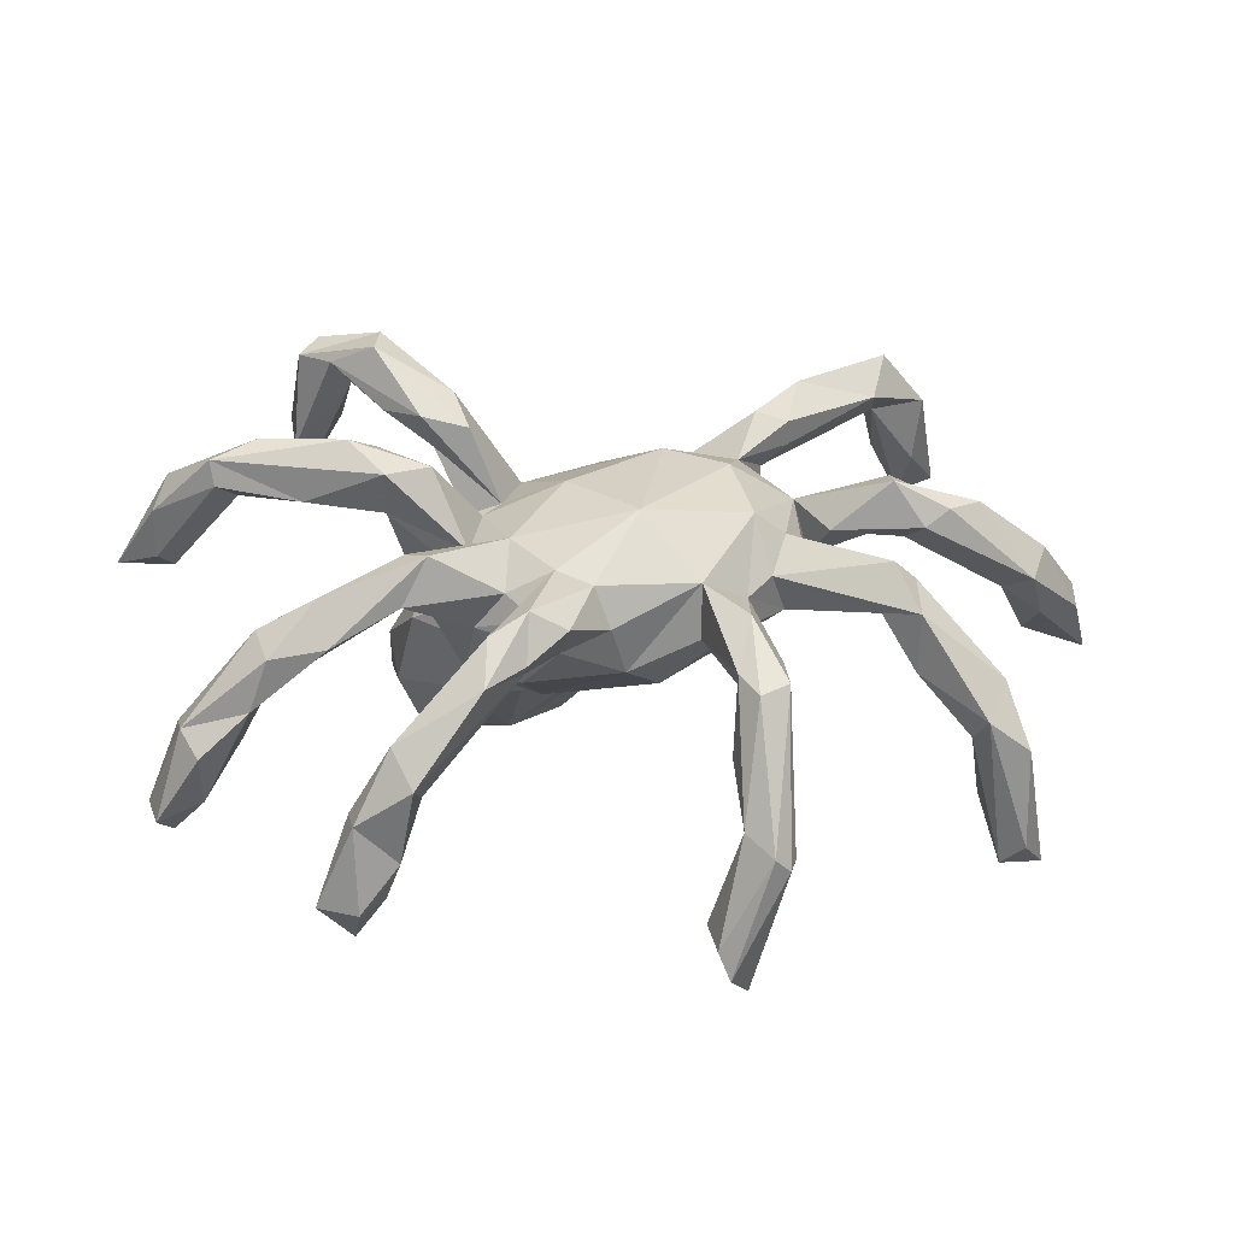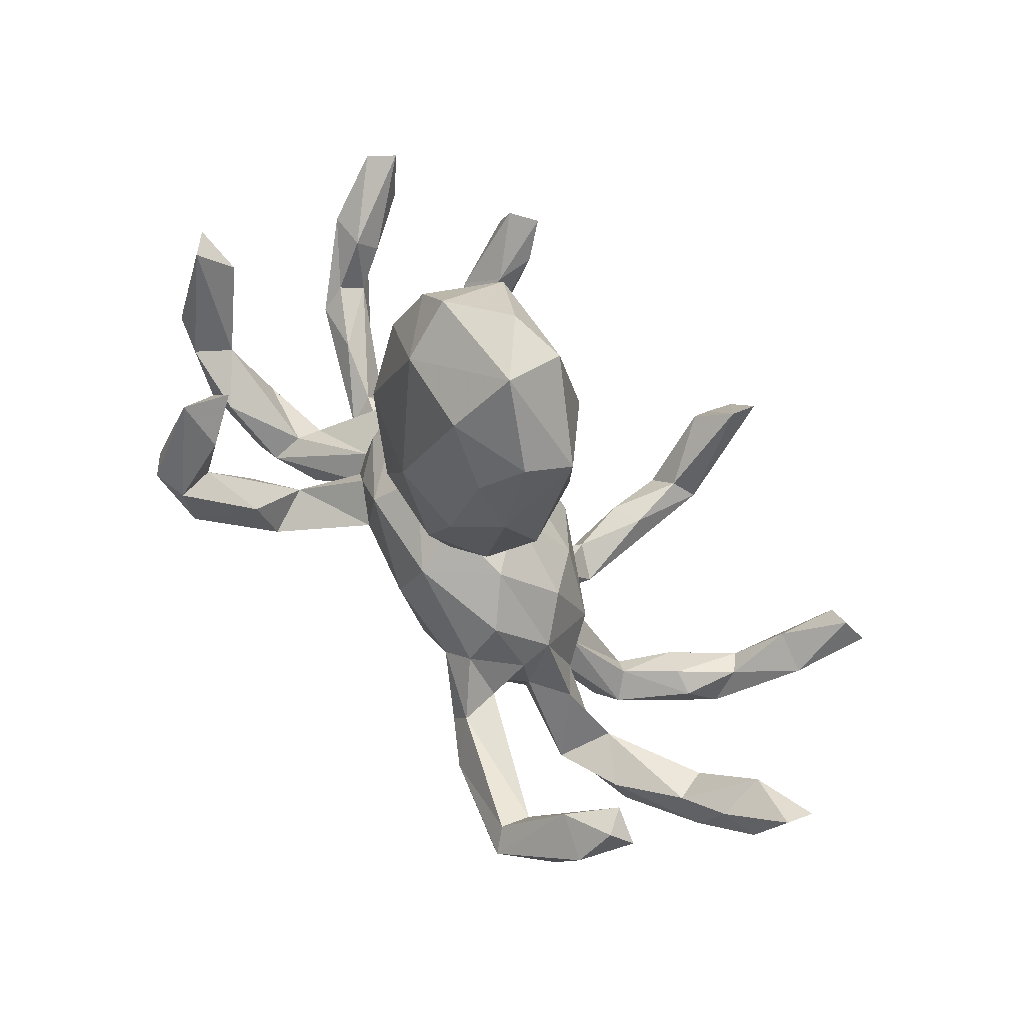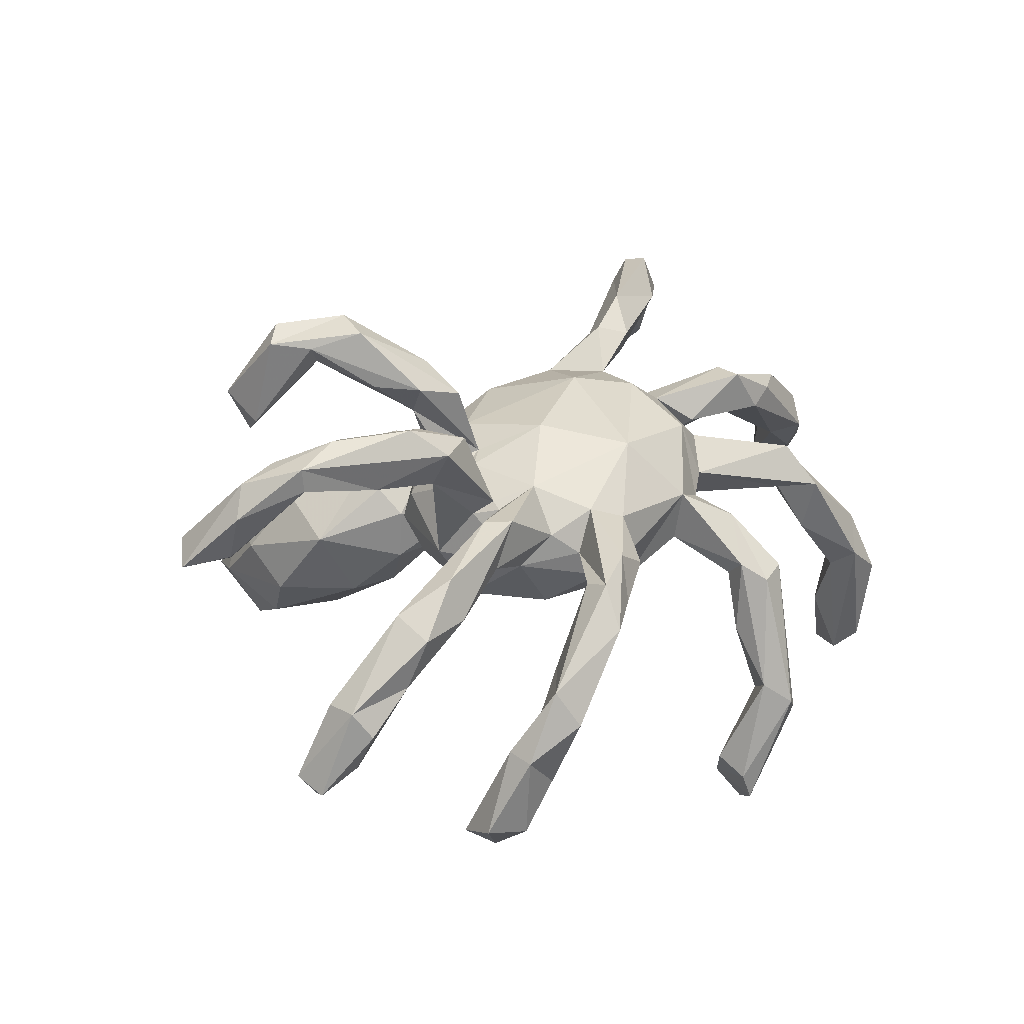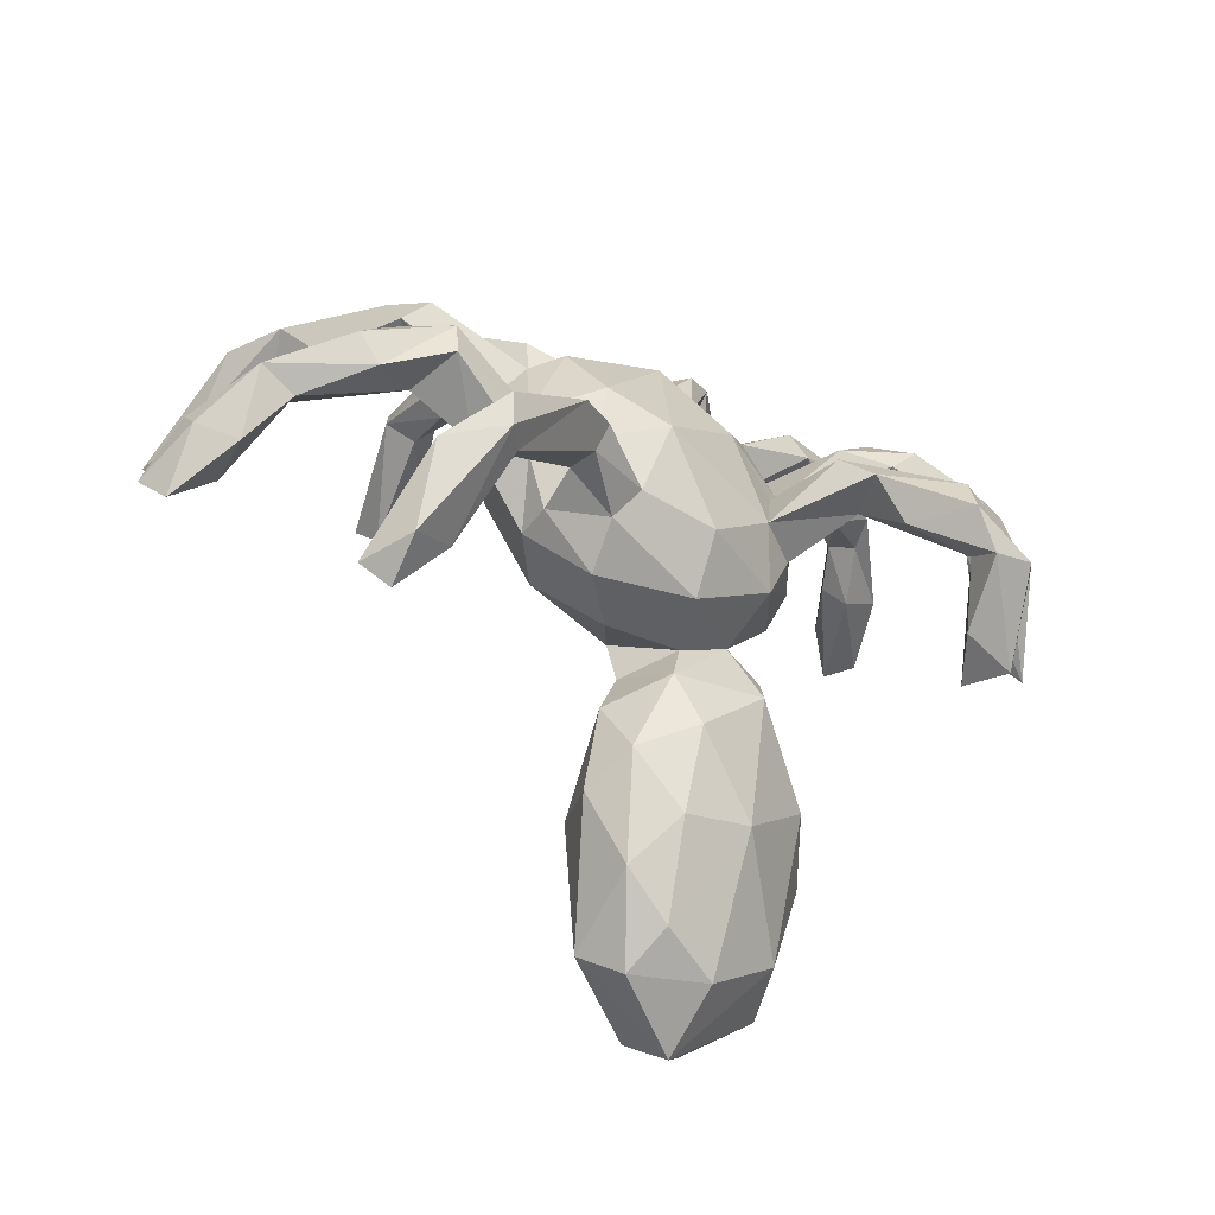
<metadata>
{"format":"obj","ext":"obj","renderer":"f3d","projection":"perspective","resolution":1024,"background":"white","views":[{"elev":11.5,"azim":-176.6,"up":"+Z"},{"elev":-79.7,"azim":130.7,"up":"+Y"},{"elev":21.2,"azim":149.3,"up":"+Z"},{"elev":-47.5,"azim":-34.0,"up":"+Y"}]}
</metadata>
<code>
v 0.3026 -0.6995 -0.3492
v 0.351 -0.5418 -0.3631
v 0.3627 -0.4273 -0.3131
v 0.3993 -0.638 -0.2667
v 0.3971 0.4744 -0.4162
v 0.4267 -0.5293 -0.2393
v 0.2016 -0.7083 -0.3631
v 0.1015 -0.5676 -0.3273
v 0.3422 0.492 -0.452
v -0.2524 0.3805 -0.5056
v 0.3892 -0.3412 -0.223
v -0.2777 0.4302 -0.5516
v 0.193 -0.4694 -0.3445
v 0.6924 0.3787 -0.2661
v -0.2115 0.443 -0.4369
v 0.03587 -0.6774 -0.2525
v 0.36 -0.6167 -0.154
v 0.3226 0.5712 -0.3937
v 0.6536 0.3725 -0.3143
v 0.2317 -0.7822 -0.2759
v 0.3938 0.554 -0.3864
v 0.6697 0.4299 -0.289
v 0.2883 0.5149 -0.3809
v 0.09015 -0.7322 -0.1887
v 0.2588 0.5589 -0.3118
v 0.1509 -0.274 -0.2283
v 0.5923 0.4231 -0.2552
v -0.2306 0.499 -0.4649
v 0.4158 -0.4275 -0.1518
v 0.2287 -0.7167 -0.1467
v 0.5881 0.4792 -0.1726
v -0.251 0.4976 -0.514
v 0.2617 -0.242 -0.2172
v 0.2996 0.4882 -0.3047
v 0.3269 0.5922 -0.2449
v 0.02876 -0.3332 -0.1972
v 0.1139 -0.6815 -0.1041
v 0.198 -0.1497 -0.1209
v 0.2302 0.6094 -0.184
v -0.351 0.4702 -0.3192
v -0.3188 0.5294 -0.3048
v 0.2714 0.5359 -0.1815
v 0.5074 0.4632 -0.09876
v 0.5289 0.4002 -0.1501
v 0.3445 -0.231 -0.08438
v 0.341 0.5439 -0.2362
v 0.02309 -0.6142 -0.08469
v 0.6193 0.4603 -0.1259
v -0.01449 -0.4489 -0.2089
v 0.6347 0.403 -0.1258
v -0.6891 0.2072 -0.398
v 0.2677 0.5833 -0.1186
v 0.3402 -0.3784 -0.03384
v -0.7084 0.122 -0.4068
v 0.5667 0.3626 -0.1285
v 0.6954 0.1253 0.07566
v 0.2045 -0.03564 -0.06601
v 0.4845 0.4217 -0.0691
v -0.009574 -0.2344 -0.06441
v 0.07585 0.1323 -0.1397
v -0.05256 -0.4841 -0.09566
v 0.03358 -0.05776 -0.1157
v -0.7649 0.1496 -0.4103
v 0.5182 0.4037 -0.03262
v 0.2247 0.553 -0.2055
v -0.2966 0.4391 -0.3044
v -0.05211 -0.3358 -0.05132
v 0.202 0.1605 -0.09115
v 0.5032 0.4204 0.02633
v 0.07324 -0.1461 -0.06052
v 0.715 0.1701 0.09646
v -0.0212 -0.4445 -0.001295
v -0.7308 0.2317 -0.3648
v 0.7631 0.05801 0.1068
v 0.2057 -0.5051 0.003451
v 0.07768 -0.5405 -0.001112
v 0.09867 -0.1875 -0.1276
v 0.09731 0.2705 -0.08859
v 0.2261 -0.1853 0.02053
v 0.1437 -0.1611 0.04007
v 0.2003 -0.1385 -0.02375
v 0.07363 -0.3945 0.06106
v -0.1754 -0.06481 -0.08343
v 0.7937 0.1272 0.07663
v 0.2639 0.1414 0.003558
v -0.07542 0.3026 -0.06162
v 0.2054 0.487 -0.1173
v -0.3024 0.3941 -0.1955
v 0.07275 0.4797 -0.02669
v -0.6526 0.1767 -0.2847
v -0.3432 0.5063 -0.329
v 0.2482 -0.03371 0.01663
v -0.03116 -0.1643 -0.06298
v 0.4143 0.3518 0.03214
v -0.09584 -0.2376 0.02995
v 0.475 0.4798 -0.01007
v 0.2004 -0.2647 0.06217
v -0.2698 0.5022 -0.2685
v -0.2499 0.4303 -0.1684
v 0.5714 0.1918 0.204
v 0.04466 -0.2223 0.04031
v 0.1299 0.4699 0.02621
v 0.01922 -0.3068 0.05814
v -0.6371 0.2427 -0.1761
v 0.713 0.2018 0.1779
v -0.7335 0.1584 -0.2612
v 0.06553 0.5122 -0.008015
v 0.02781 0.3534 -0.02057
v 0.1634 -0.1006 0.1416
v 0.1244 0.5737 -0.0315
v 0.1713 0.2963 0.00803
v 0.383 0.4506 0.001282
v 0.06902 0.3458 0.03111
v 0.2507 0.004373 0.07646
v 0.5118 -0.1804 0.2058
v 0.598 0.2485 0.2264
v 0.6193 0.1629 0.2602
v -0.2111 -0.1621 -0.02149
v -0.3284 0.3699 -0.02755
v -0.1255 0.07547 -0.1202
v -0.1253 0.2111 -0.09938
v 0.6906 0.179 0.2372
v 0.4011 0.4358 0.08052
v 0.2764 0.3853 0.05629
v 0.1176 0.3233 0.06987
v 0.003351 0.4589 0.03875
v -0.2589 0.3851 -0.06416
v 0.3019 0.3344 0.07142
v 0.53 -0.1113 0.2434
v 0.3214 0.2249 0.1821
v -0.658 0.2052 -0.1503
v -0.7537 -0.2006 -0.08152
v -0.3056 -0.02435 -0.01784
v -0.2569 0.4304 -0.03241
v 0.005431 -0.216 0.145
v 0.5507 -0.1947 0.2863
v -0.1953 0.2849 -0.01004
v -0.544 0.2536 -0.06704
v -0.175 -0.2374 0.1101
v -0.05426 0.3486 0.0177
v -0.7305 0.27 -0.1915
v 0.1859 0.2406 0.1079
v 0.1243 0.5244 0.04161
v -0.2545 0.2501 -0.002321
v 0.2228 0.2042 0.09571
v 0.2771 0.3404 0.1344
v 0.1999 -0.008535 0.1482
v 0.42 -0.05646 0.3644
v 0.4545 -0.1626 0.296
v -0.2922 0.4684 -0.05865
v 0.2345 0.3731 0.1386
v 0.4532 0.2495 0.2028
v -0.5737 0.1894 -0.06026
v 0.3402 0.1921 0.2227
v 0.2275 0.1134 0.1242
v -0.8681 -0.2386 -0.1228
v 0.6046 0.253 0.271
v -0.3295 0.1449 0.01401
v -0.3691 -0.01963 0.07749
v -0.2797 -0.1599 0.06234
v 0.1871 0.2218 0.1197
v 0.2071 0.07303 0.1559
v 0.06416 0.4873 0.07481
v 0.1743 0.1236 0.1631
v -0.02654 0.352 0.08972
v 0.2463 0.2163 0.2579
v 0.1214 -0.003167 0.1995
v 0.4835 0.1677 0.2825
v -0.3567 0.1066 0.05609
v -0.8329 -0.2936 -0.08051
v 0.2656 0.04657 0.2679
v -0.7761 -0.1027 -0.03529
v -0.339 0.4442 -0.04351
v -0.8404 -0.1959 -0.001323
v 0.315 0.2768 0.253
v 0.1458 0.09312 0.1781
v -0.2792 -0.1603 0.1271
v 0.5281 0.2243 0.3034
v -0.6609 0.2933 -0.1399
v 0.3386 0.2028 0.2886
v 0.1165 0.2544 0.1478
v -0.2763 0.3673 0.04945
v -0.1931 -0.1893 0.1945
v -0.00453 -0.1221 0.2191
v 0.03598 0.333 0.1105
v -0.6261 0.1885 -0.04652
v -0.2693 0.251 0.05309
v -0.5548 -0.5447 0.1546
v -0.7576 -0.03748 0.0351
v 0.03415 0.1439 0.2255
v 0.3795 0.2483 0.3057
v 0.2788 0.1021 0.3253
v -0.8441 -0.1539 -0.0344
v -0.4856 0.2426 0.02873
v -0.6053 -0.5067 0.1395
v -0.7095 -0.115 0.07091
v -0.6885 0.2413 -0.07719
v -0.3087 0.207 0.08131
v 0.4492 -0.01944 0.4024
v -0.4996 0.1981 0.02929
v 0.3491 0.04972 0.3292
v 0.4194 -0.1033 0.425
v -0.405 0.04123 0.1299
v -0.5489 0.2873 0.03605
v -0.2785 0.1846 0.1819
v -0.7039 -0.07128 0.01585
v -0.5614 -0.3951 0.1936
v -0.5421 0.2054 0.08026
v -0.1972 0.3079 0.08772
v -0.7652 -0.2044 0.01456
v -0.3596 0.1072 0.11
v 0.5117 -0.06714 0.4096
v 0.2981 -0.03324 0.3463
v -0.406 -0.06685 0.1096
v -0.3299 0.1545 0.1426
v 0.1968 0.1065 0.3076
v 0.3666 0.02906 0.4339
v -0.5388 -0.4913 0.1168
v -0.779 -0.0923 0.08286
v -0.5644 0.0503 0.1368
v -0.5051 0.2402 0.1139
v -0.0965 0.2584 0.1985
v -0.489 -0.4633 0.209
v -0.4947 0.009262 0.129
v -0.2476 -0.06483 0.2337
v -0.5312 -0.01571 0.1113
v 0.4832 -0.09981 0.4379
v -0.5778 -0.3625 0.3039
v 0.2303 0.03803 0.3596
v -0.1213 0.02062 0.2644
v -0.3431 -0.004047 0.1759
v 0.3654 -0.04326 0.452
v -0.2864 -0.1466 0.2125
v -0.2353 0.06281 0.2445
v -0.1599 -0.136 0.2316
v -0.3271 -0.08225 0.1537
v -0.6136 -0.06491 0.1632
v -0.6065 0.03472 0.1675
v -0.4845 -0.3219 0.2918
v -0.3322 -0.1239 0.2532
v -0.5658 -0.5037 0.2377
v -0.6592 -0.02022 0.1723
v -0.5052 -0.008556 0.2174
v -0.3326 -0.1045 0.2955
v -0.2839 -0.1754 0.2831
v -0.2759 -0.1289 0.3102
v -0.51 0.05563 0.2176
v -0.4851 -0.2333 0.3235
v -0.3493 -0.1721 0.3581
v -0.459 -0.3499 0.3383
v -0.4929 -0.3547 0.38
v -0.5035 -0.297 0.3924
f 229 232 217
f 214 236 243
f 236 225 231
f 231 225 234
f 234 225 230
f 213 202 232
f 213 148 202
f 189 193 219
f 132 206 196
f 206 226 196
f 196 226 237
f 177 225 236
f 225 240 244
f 177 233 225
f 240 225 233
f 235 230 225
f 235 184 230
f 193 174 219
f 210 219 174
f 210 196 219
f 233 183 245
f 207 195 228
f 195 188 241
f 195 241 228
f 188 223 241
f 247 220 238
f 6 17 4
f 13 8 49
f 6 11 29
f 6 3 11
f 33 3 13
f 10 28 15
f 32 10 12
f 19 27 22
f 19 22 14
f 23 9 34
f 9 5 34
f 10 32 28
f 9 23 18
f 1 20 7
f 20 1 4
f 1 2 4
f 2 7 13
f 7 2 1
f 13 7 8
f 6 2 3
f 4 2 6
f 3 2 13
f 21 9 18
f 21 5 9
f 36 67 59
f 36 49 67
f 77 36 59
f 45 79 97
f 45 81 79
f 45 38 81
f 57 70 62
f 57 60 68
f 62 60 57
f 54 51 90
f 51 63 73
f 54 63 51
f 84 56 71
f 84 74 56
f 64 50 69
f 55 50 64
f 58 55 64
f 58 44 55
f 66 15 98
f 15 28 98
f 10 15 66
f 50 48 69
f 48 43 96
f 48 31 43
f 43 44 58
f 65 42 87
f 98 28 41
f 42 46 52
f 35 52 46
f 35 39 52
f 25 65 39
f 47 24 37
f 224 214 226
f 189 219 242
f 226 214 243
f 202 227 232
f 219 196 237
f 245 183 235
f 212 217 232
f 220 189 238
f 189 242 238
f 238 242 247
f 242 237 247
f 247 237 243
f 236 231 243
f 243 231 247
f 227 212 232
f 242 219 237
f 237 226 243
f 245 235 246
f 246 225 244
f 246 244 249
f 235 225 246
f 239 248 240
f 244 240 248
f 233 239 240
f 233 245 239
f 249 245 246
f 239 245 250
f 250 245 249
f 218 207 239
f 223 218 239
f 223 239 250
f 241 223 251
f 251 223 250
f 244 248 249
f 249 248 252
f 250 249 251
f 251 249 252
f 248 239 228
f 239 207 228
f 248 228 252
f 228 251 252
f 241 251 228
f 224 226 220
f 226 206 220
f 220 206 189
f 212 199 217
f 148 201 199
f 213 232 229
f 229 171 213
f 167 190 230
f 231 234 205
f 231 203 247
f 211 231 215
f 159 203 231
f 211 159 231
f 159 224 203
f 203 220 247
f 203 224 220
f 199 192 217
f 199 201 192
f 217 216 229
f 217 192 216
f 216 167 229
f 215 231 205
f 211 215 221
f 169 211 208
f 230 222 234
f 230 190 222
f 222 205 234
f 198 215 205
f 221 215 198
f 71 116 105
f 128 111 124
f 108 113 111
f 146 69 123
f 94 69 146
f 128 94 146
f 58 128 124
f 58 94 128
f 40 119 173
f 40 88 119
f 123 112 151
f 96 112 123
f 112 58 124
f 151 112 124
f 89 87 102
f 134 98 150
f 134 99 98
f 150 41 173
f 91 40 173
f 98 41 150
f 41 91 173
f 87 52 102
f 102 52 143
f 89 107 110
f 110 143 52
f 76 75 82
f 72 76 82
f 103 72 82
f 75 97 82
f 67 72 103
f 61 72 67
f 75 53 97
f 103 82 97
f 110 107 163
f 143 110 163
f 107 89 126
f 89 108 126
f 107 126 163
f 127 99 134
f 88 99 127
f 88 127 119
f 126 108 140
f 126 140 165
f 113 89 102
f 108 89 113
f 185 143 163
f 113 102 143
f 185 113 143
f 124 111 125
f 124 125 151
f 146 123 151
f 127 137 144
f 127 144 119
f 137 127 134
f 140 86 209
f 86 137 209
f 137 134 209
f 108 86 140
f 140 209 165
f 125 111 113
f 125 113 185
f 125 185 181
f 142 128 146
f 142 146 181
f 151 125 181
f 146 151 181
f 100 152 116
f 116 152 157
f 60 121 86
f 78 108 111
f 68 78 111
f 78 86 108
f 78 60 86
f 94 64 69
f 58 64 94
f 66 88 40
f 66 99 88
f 66 98 99
f 48 96 69
f 69 96 123
f 96 43 112
f 112 43 58
f 42 52 87
f 89 65 87
f 39 89 110
f 52 39 110
f 65 89 39
f 37 76 47
f 72 47 76
f 61 47 72
f 67 49 61
f 53 45 97
f 136 129 212
f 115 148 129
f 148 115 149
f 118 160 133
f 83 118 133
f 147 167 109
f 158 133 169
f 162 155 176
f 147 162 171
f 114 155 162
f 147 114 162
f 158 120 133
f 164 155 180
f 131 153 186
f 197 131 186
f 153 104 138
f 131 104 153
f 90 104 131
f 106 131 197
f 90 131 106
f 100 117 168
f 154 100 168
f 152 100 154
f 152 154 130
f 155 130 154
f 145 161 130
f 145 142 161
f 111 142 145
f 111 128 142
f 86 121 137
f 144 158 187
f 137 121 144
f 144 121 158
f 138 104 179
f 161 142 181
f 114 147 109
f 85 130 155
f 60 62 120
f 38 77 70
f 68 60 78
f 85 68 111
f 84 71 105
f 74 84 122
f 84 105 122
f 73 63 141
f 60 120 121
f 68 85 57
f 85 92 57
f 56 74 100
f 100 74 117
f 63 54 106
f 54 90 106
f 92 85 114
f 120 62 83
f 57 92 80
f 83 62 93
f 83 93 118
f 62 70 93
f 81 38 70
f 70 57 80
f 81 70 80
f 40 10 66
f 79 81 80
f 70 77 93
f 77 59 93
f 79 80 97
f 59 67 103
f 8 16 49
f 17 29 53
f 36 13 49
f 45 29 11
f 26 13 36
f 11 33 45
f 3 33 11
f 33 26 38
f 14 50 55
f 44 19 55
f 19 14 55
f 19 44 27
f 12 40 91
f 40 12 10
f 32 12 91
f 50 14 48
f 22 27 31
f 14 22 48
f 48 22 31
f 5 21 46
f 34 5 46
f 46 21 35
f 18 25 35
f 18 35 21
f 25 39 35
f 18 23 25
f 30 20 17
f 20 4 17
f 24 20 30
f 7 20 16
f 8 7 16
f 6 29 17
f 13 26 33
f 175 161 166
f 190 181 222
f 181 185 222
f 209 187 205
f 209 182 187
f 119 187 182
f 144 187 119
f 138 179 204
f 179 197 204
f 179 141 197
f 157 175 191
f 152 175 157
f 152 130 175
f 165 222 185
f 173 119 182
f 185 163 165
f 163 126 165
f 134 182 209
f 150 173 182
f 134 150 182
f 156 132 170
f 95 135 139
f 139 135 183
f 177 160 139
f 160 95 139
f 132 156 172
f 115 136 149
f 118 95 160
f 16 24 47
f 37 30 75
f 37 75 76
f 155 164 176
f 164 161 181
f 155 154 180
f 130 161 175
f 157 191 178
f 161 164 166
f 154 168 180
f 180 168 191
f 168 178 191
f 178 122 157
f 117 178 168
f 117 122 178
f 153 200 186
f 153 138 200
f 138 194 200
f 158 194 198
f 158 169 194
f 194 169 200
f 187 158 198
f 187 198 205
f 176 164 190
f 164 181 190
f 164 180 166
f 176 216 192
f 167 176 190
f 176 167 216
f 162 176 171
f 171 176 192
f 171 192 201
f 169 133 159
f 169 159 211
f 167 147 171
f 167 171 229
f 171 148 213
f 148 171 201
f 129 148 199
f 16 47 61
f 17 75 30
f 49 16 61
f 17 53 75
f 29 45 53
f 26 36 77
f 38 26 77
f 45 33 38
f 27 43 31
f 27 44 43
f 34 42 65
f 34 46 42
f 32 41 28
f 32 91 41
f 25 23 65
f 23 34 65
f 24 30 37
f 16 20 24
f 80 103 97
f 101 59 103
f 118 93 95
f 80 109 135
f 101 80 135
f 95 101 135
f 80 101 103
f 101 95 93
f 115 129 136
f 80 92 109
f 109 92 114
f 120 83 133
f 114 85 155
f 120 158 121
f 141 106 197
f 74 122 117
f 105 157 122
f 85 145 130
f 85 111 145
f 179 73 141
f 104 51 179
f 51 73 179
f 105 116 157
f 56 100 116
f 93 59 101
f 90 51 104
f 141 63 106
f 71 56 116
f 208 211 221
f 198 204 221
f 133 160 159
f 184 135 109
f 138 204 194
f 186 200 208
f 212 129 199
f 159 160 214
f 160 236 214
f 159 214 224
f 184 167 230
f 184 109 167
f 149 202 148
f 136 212 227
f 172 193 189
f 132 172 206
f 206 172 189
f 160 177 236
f 177 183 233
f 183 135 184
f 183 184 235
f 136 202 149
f 202 136 227
f 193 156 174
f 172 156 193
f 210 132 196
f 177 139 183
f 156 170 174
f 170 132 210
f 174 170 210
f 207 218 195
f 218 188 195
f 188 218 223
f 198 194 204
f 209 205 222
f 165 209 222
f 175 166 191
f 166 180 191
f 197 186 208
f 204 197 208
f 204 208 221
f 208 200 169

</code>
